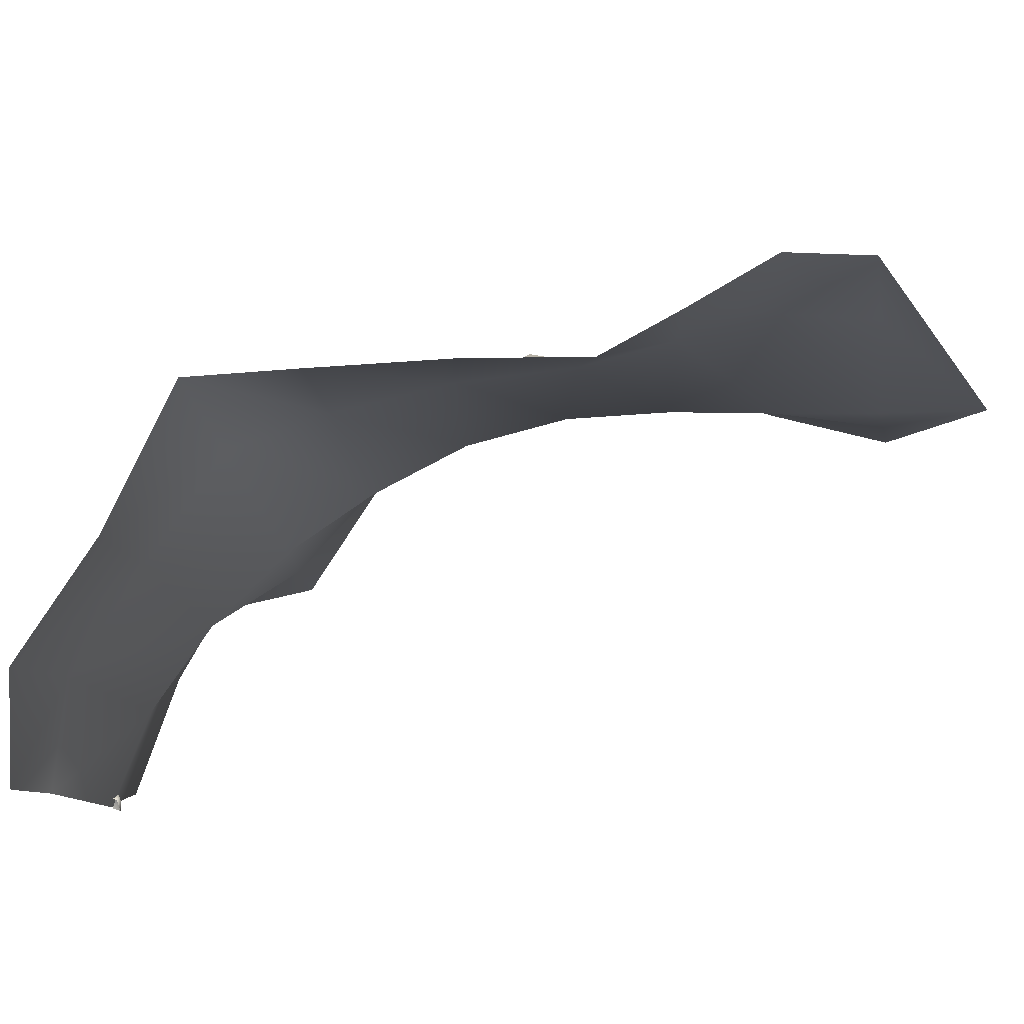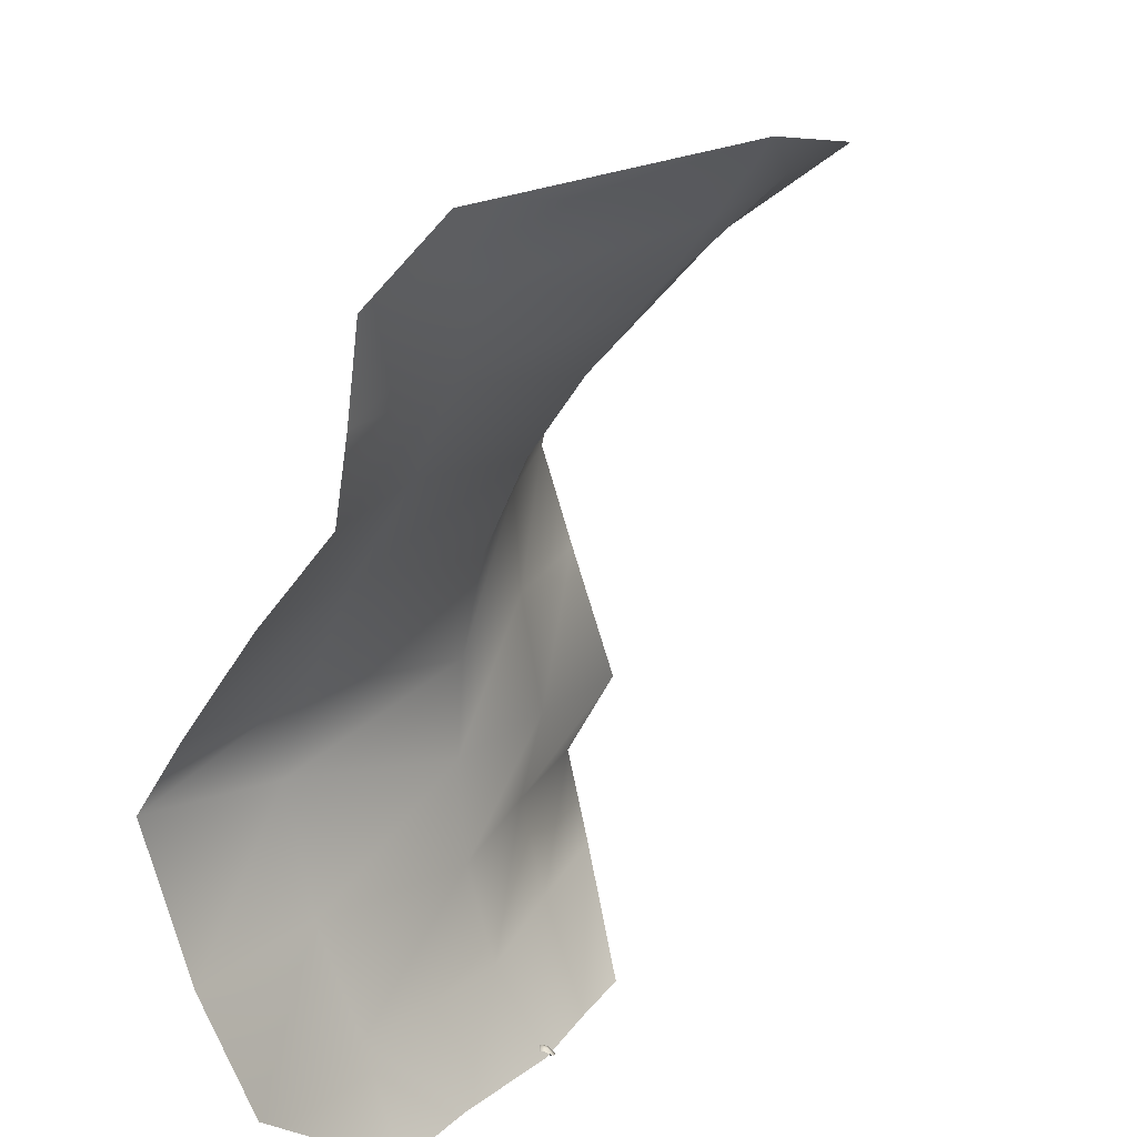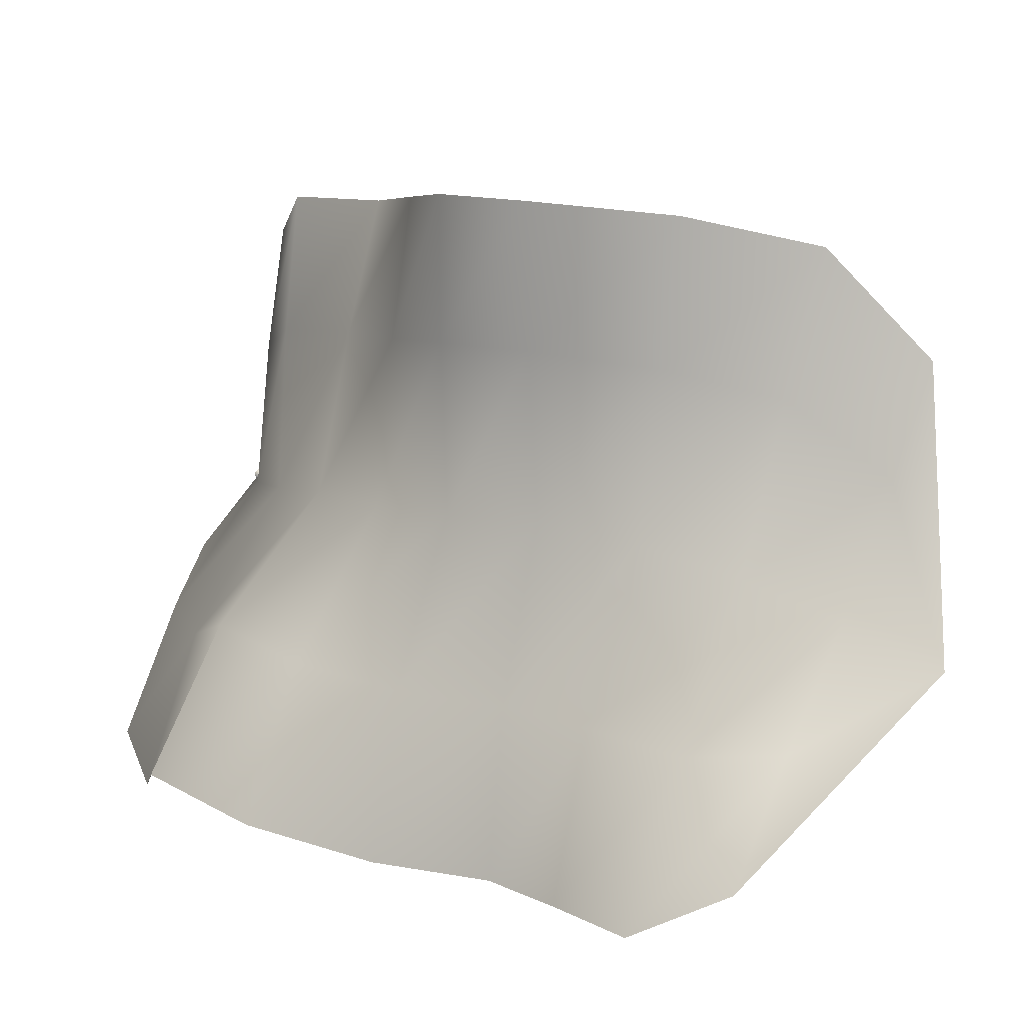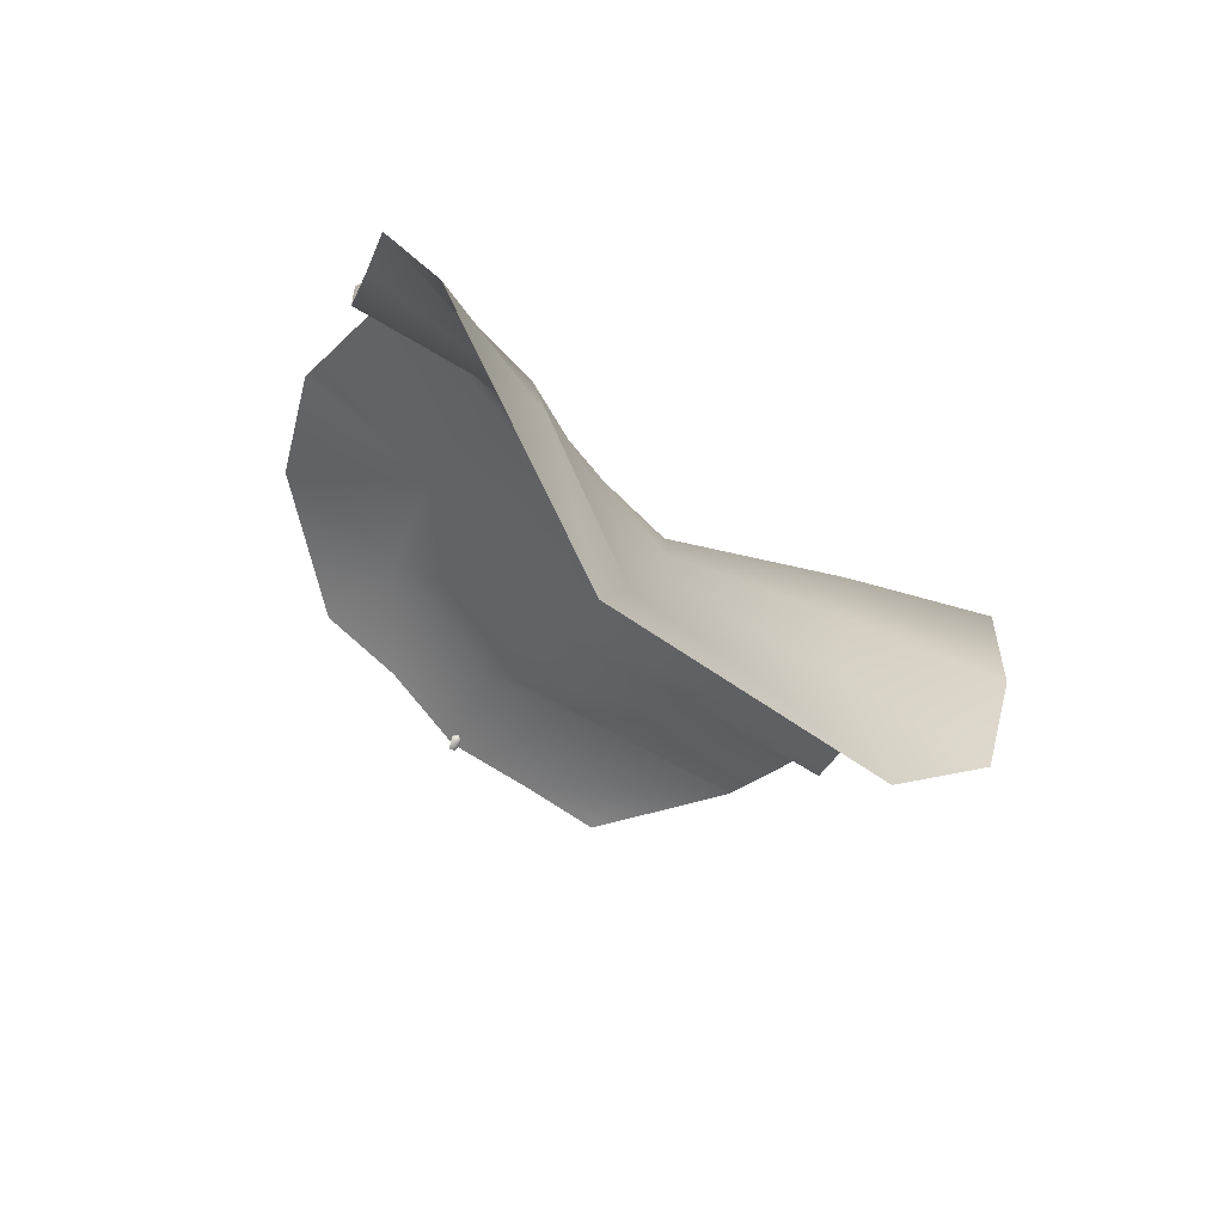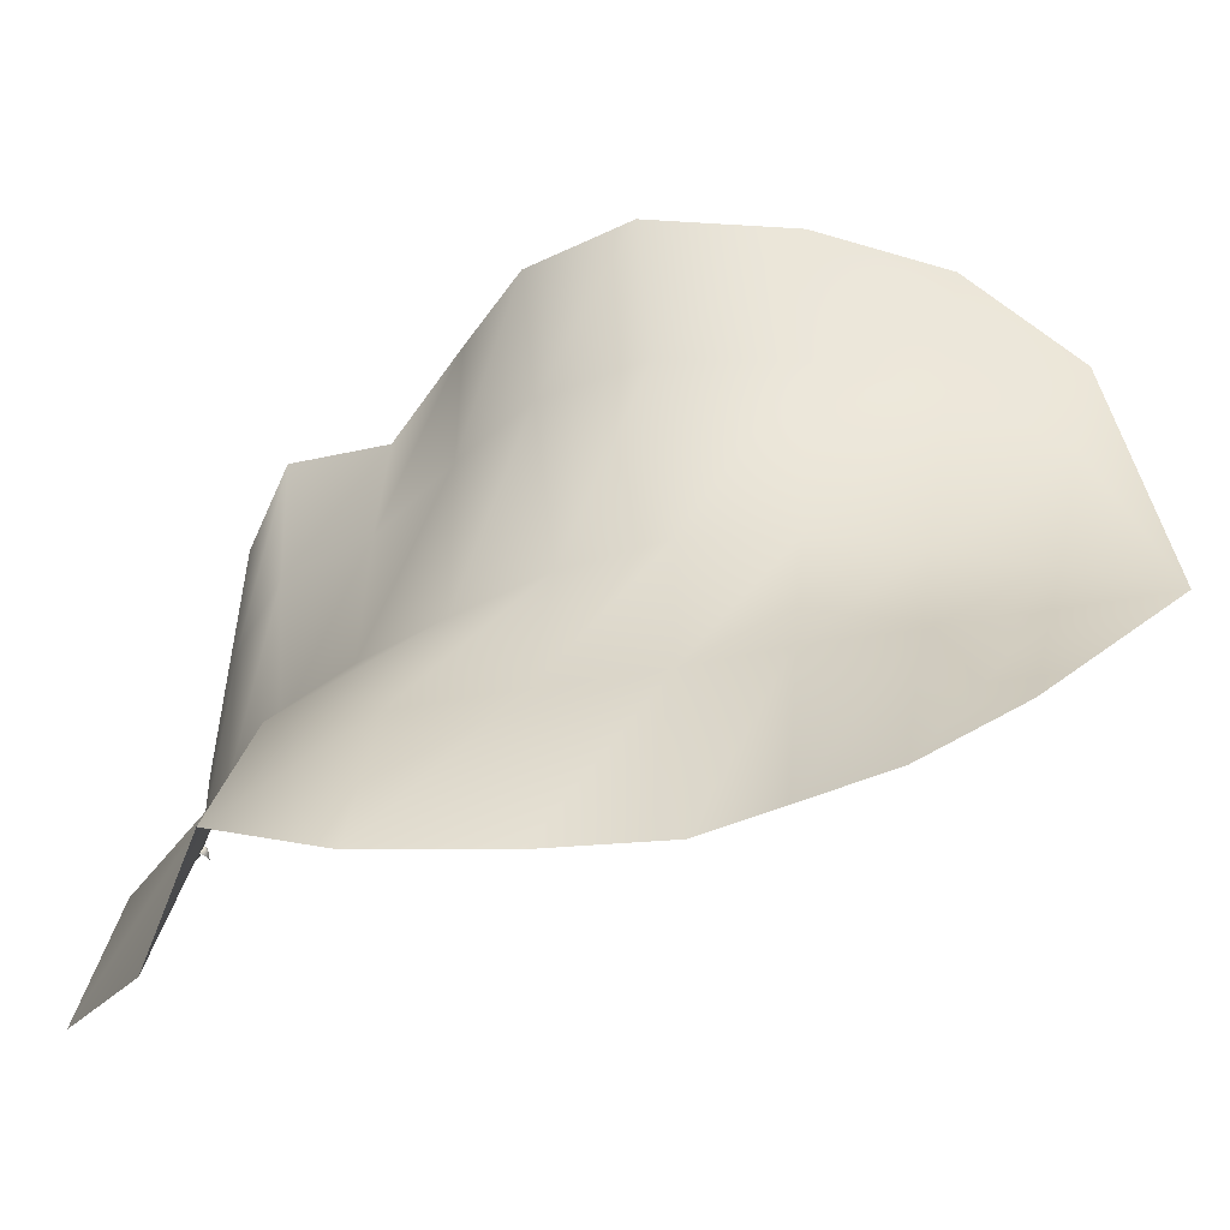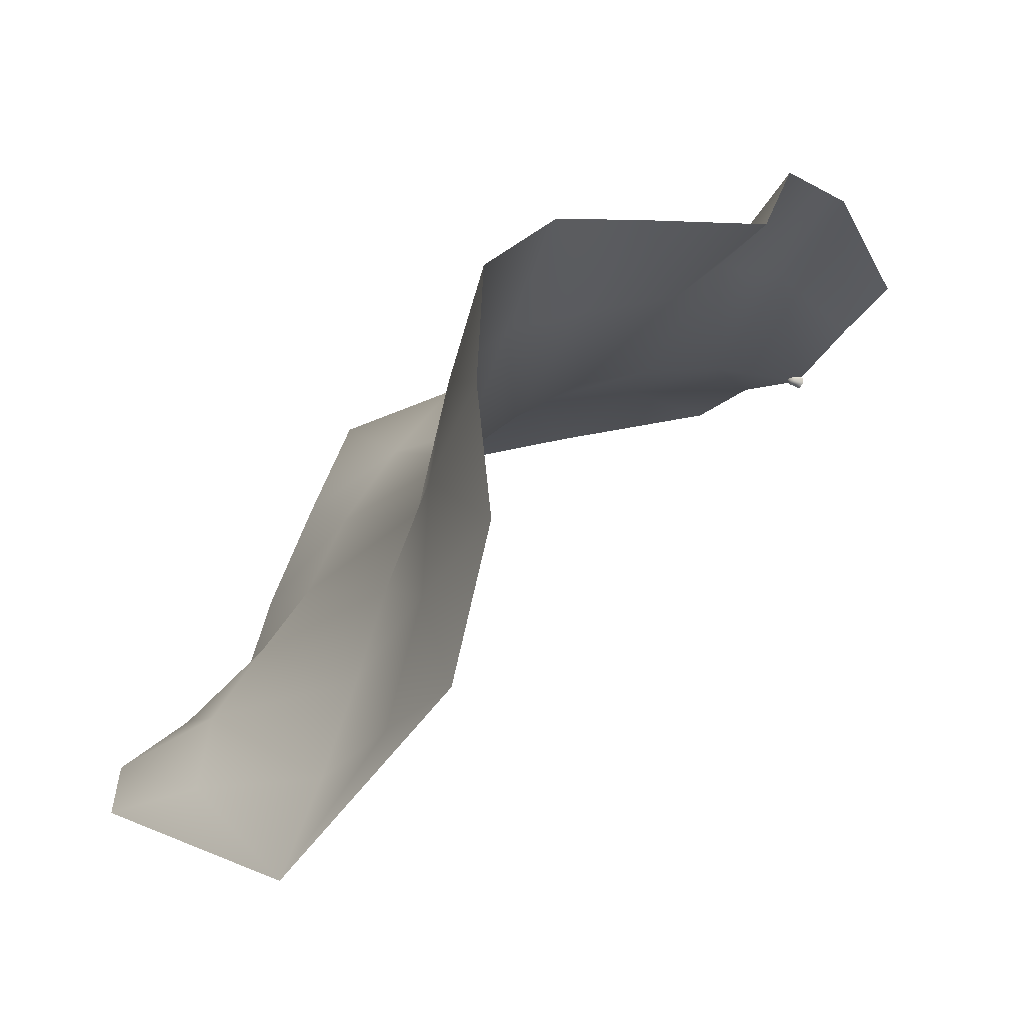
<metadata>
{"format":"obj","ext":"obj","renderer":"f3d","projection":"perspective","resolution":1024,"background":"white","views":[{"elev":-63.0,"azim":-97.7,"up":"+Z"},{"elev":-53.4,"azim":-42.7,"up":"+Z"},{"elev":28.5,"azim":-78.4,"up":"+Z"},{"elev":-68.5,"azim":-93.7,"up":"+Y"},{"elev":-15.0,"azim":-93.3,"up":"+Z"},{"elev":47.2,"azim":3.3,"up":"+Z"}]}
</metadata>
<code>
v 0.02175 0.2682 0.04916
v 0.02237 0.2685 0.05042
v 0.02241 0.2699 0.05082
v 0.01986 0.2704 0.05091
v 0.01941 0.2701 0.0499
v 0.01951 0.269 0.04953
v 0.02005 0.2683 0.05015
v 0.0205 0.2685 0.05115
v 0.0204 0.2696 0.05153
v 0.019 0.2691 0.05104
v 0.03827 0.268 0.08039
v 0.03049 0.2692 0.06648
v 0.02143 0.2699 0.04975
v 0.01057 0.2804 0.03608
v 0.000773 0.2862 0.02133
v 0.0261 0.263 0.1087
v 0.0153 0.2642 0.08553
v 0.003105 0.2644 0.05767
v -0.016 0.2787 0.03553
v -0.03155 0.2863 0.0113
v 0.0138 0.2557 0.1219
v 0.001067 0.2557 0.09649
v -0.01313 0.2545 0.06583
v -0.0377 0.2668 0.04235
v -0.05701 0.2728 0.01615
v 0.008708 0.2366 0.1245
v -0.008093 0.2393 0.1017
v -0.02714 0.2415 0.07378
v -0.05615 0.2549 0.05677
v -0.07999 0.263 0.03522
v -0.01436 0.2239 0.1353
v -0.02657 0.2252 0.1097
v -0.0399 0.226 0.07869
v -0.06659 0.236 0.05647
v -0.08662 0.2416 0.03077
v -0.0317 0.214 0.1434
v -0.04079 0.212 0.1165
v -0.05025 0.2089 0.0841
v -0.0752 0.2136 0.05822
v -0.09256 0.2147 0.02997
v -0.04388 0.195 0.1483
v -0.05052 0.1927 0.1209
v -0.05697 0.1897 0.08792
v -0.08029 0.1916 0.06049
v -0.09544 0.1912 0.03119
v -0.04325 0.1658 0.1474
v -0.0522 0.1676 0.1203
v -0.06138 0.1694 0.08759
v -0.08735 0.1739 0.06248
v -0.1051 0.1771 0.03448
v -0.03907 0.1393 0.1418
v -0.05164 0.1439 0.116
v -0.06518 0.1493 0.08466
v -0.09469 0.1559 0.06337
v -0.1163 0.1618 0.03802
v -0.04448 0.1179 0.1231
v -0.05653 0.1233 0.104
v -0.06979 0.1295 0.08054
v -0.09489 0.1364 0.06649
v -0.1141 0.1429 0.0485
v -0.07547 0.1103 0.07553
f 1 6 7
f 1 7 2
f 2 7 8
f 2 8 3
f 3 8 9
f 4 10 5
f 5 10 6
f 6 10 7
f 7 10 8
f 8 10 9
f 9 10 4
f 11 16 12
f 12 16 17
f 12 17 13
f 13 17 18
f 13 18 14
f 14 18 19
f 14 19 15
f 15 19 20
f 16 21 17
f 17 21 22
f 17 22 18
f 18 22 23
f 18 23 19
f 19 23 24
f 19 24 20
f 20 24 25
f 21 26 22
f 22 26 27
f 22 27 23
f 23 27 28
f 23 28 24
f 24 28 29
f 24 29 25
f 25 29 30
f 26 31 27
f 27 31 32
f 27 32 28
f 28 32 33
f 28 33 29
f 29 33 34
f 29 34 30
f 30 34 35
f 31 36 32
f 32 36 37
f 32 37 33
f 33 37 38
f 33 38 34
f 34 38 39
f 34 39 35
f 35 39 40
f 36 41 37
f 37 41 42
f 37 42 38
f 38 42 43
f 38 43 39
f 39 43 44
f 39 44 40
f 40 44 45
f 41 46 42
f 42 46 47
f 42 47 43
f 43 47 48
f 43 48 44
f 44 48 49
f 44 49 45
f 45 49 50
f 46 51 47
f 47 51 52
f 47 52 48
f 48 52 53
f 48 53 49
f 49 53 54
f 49 54 50
f 50 54 55
f 51 56 52
f 52 56 57
f 52 57 53
f 53 57 58
f 53 58 54
f 54 58 59
f 54 59 55
f 55 59 60
f 56 61 57
f 57 61 58
f 58 61 59
f 59 61 60

</code>
